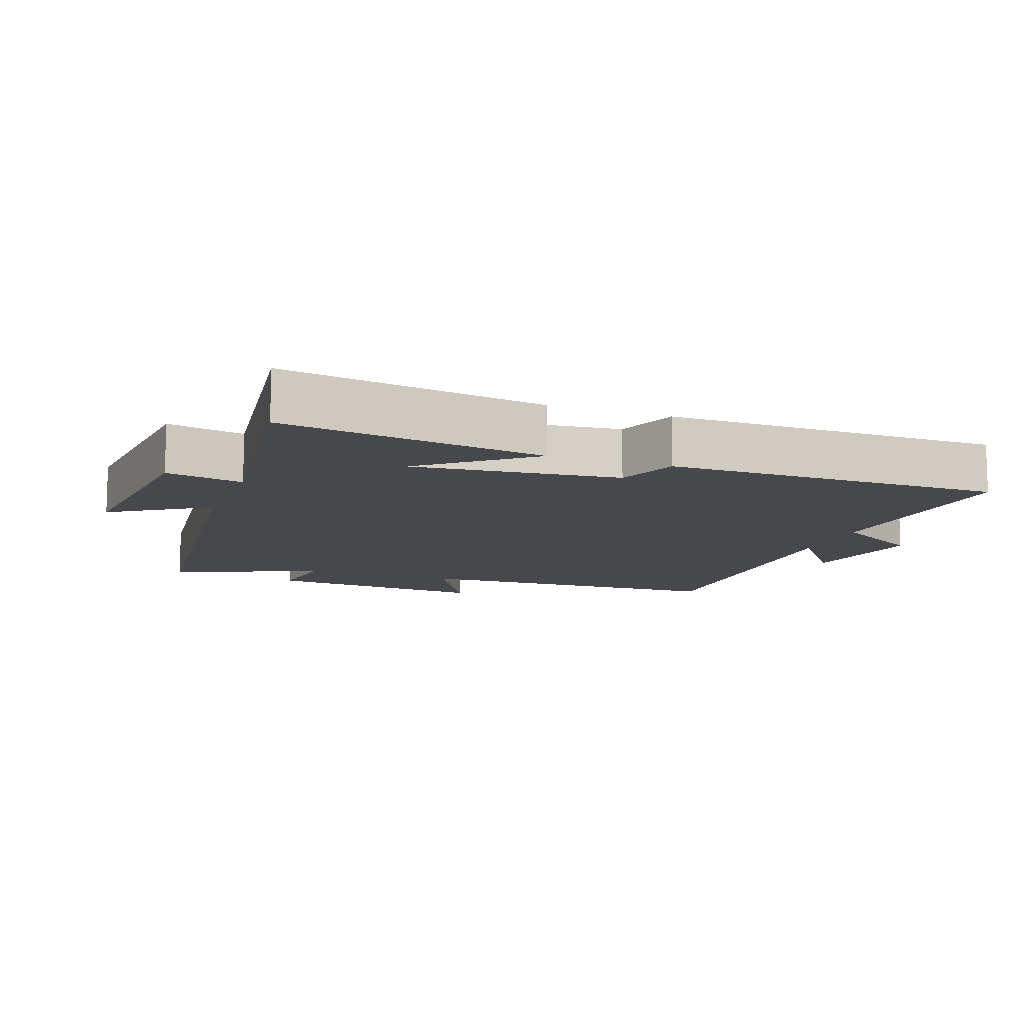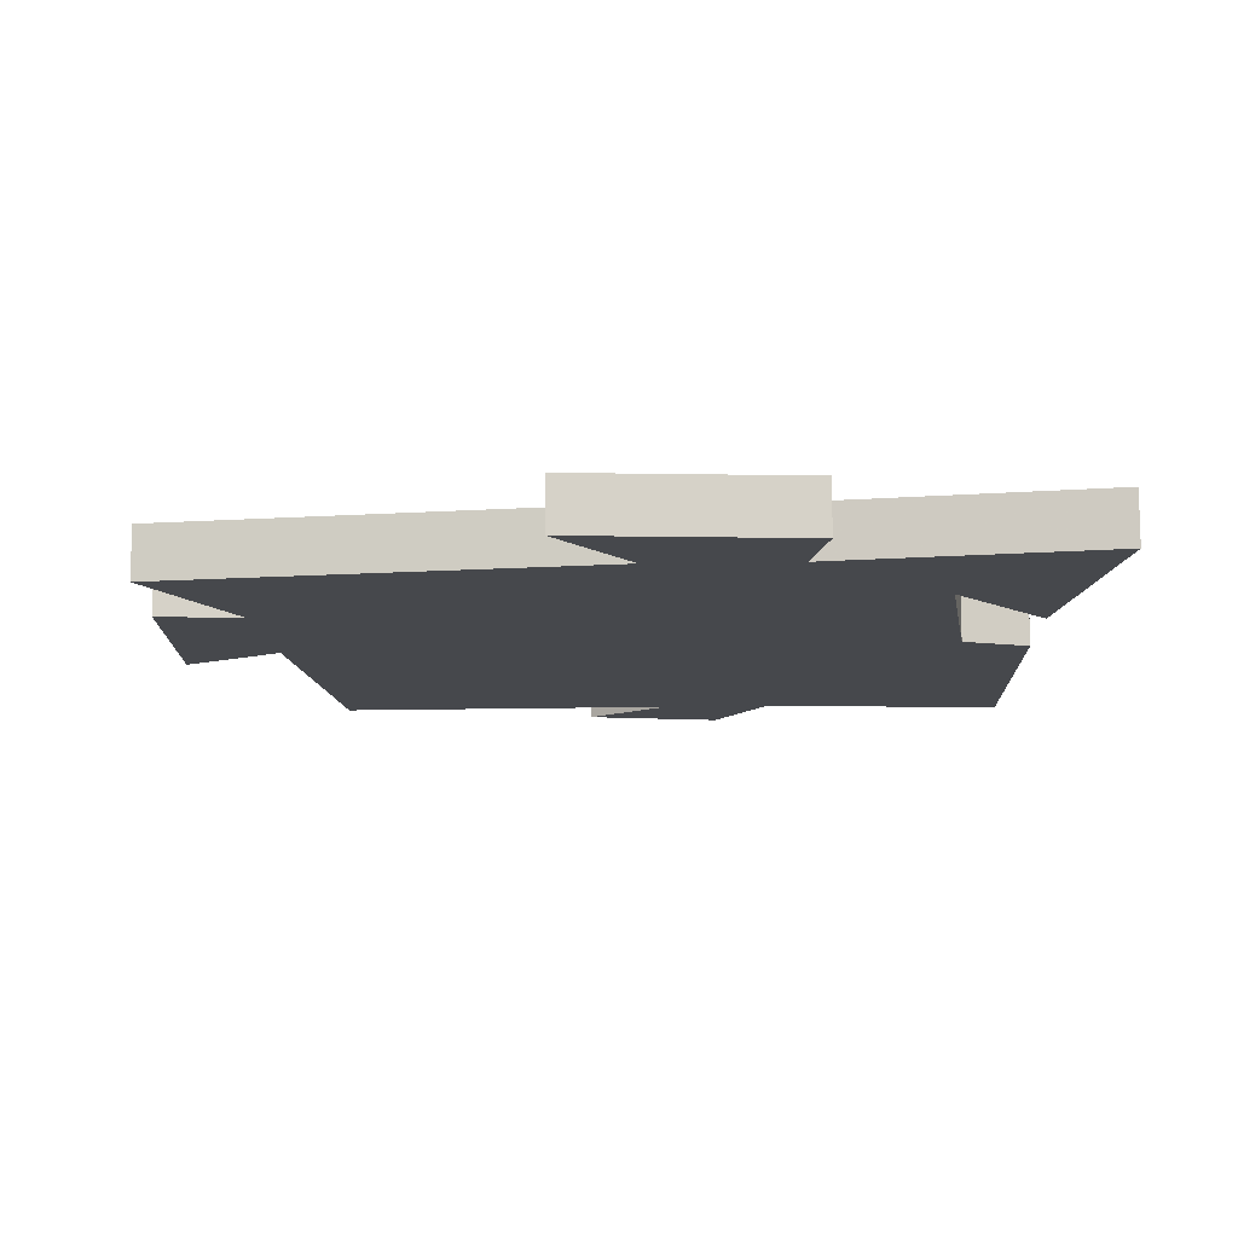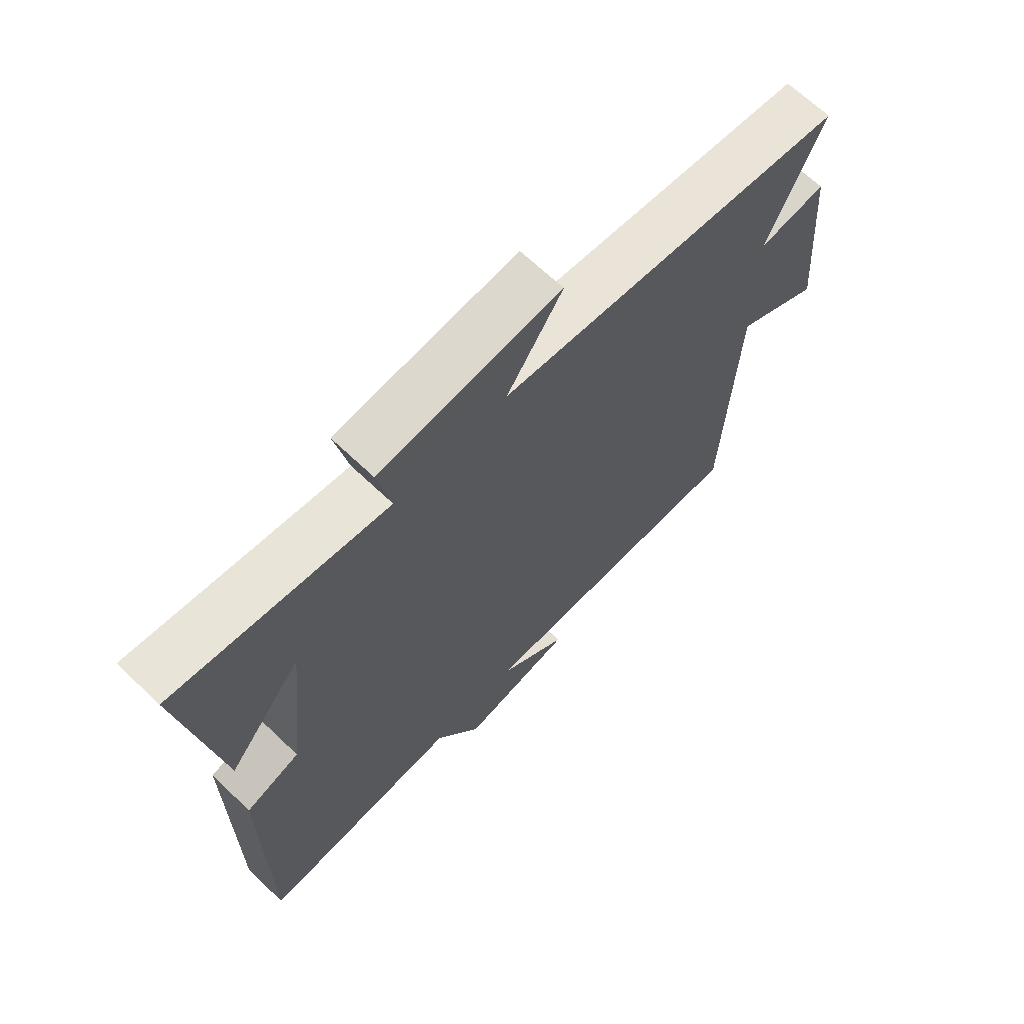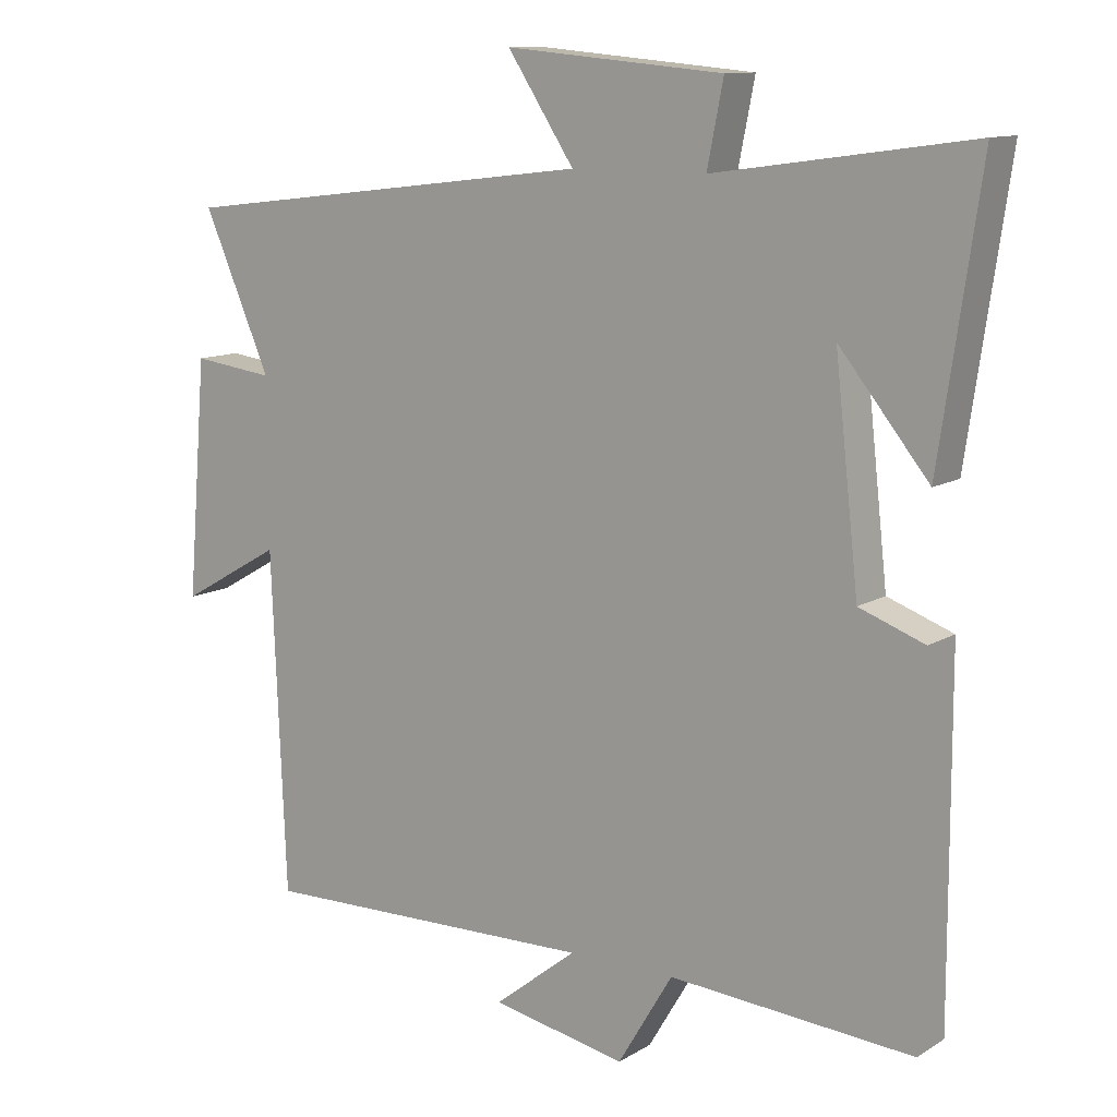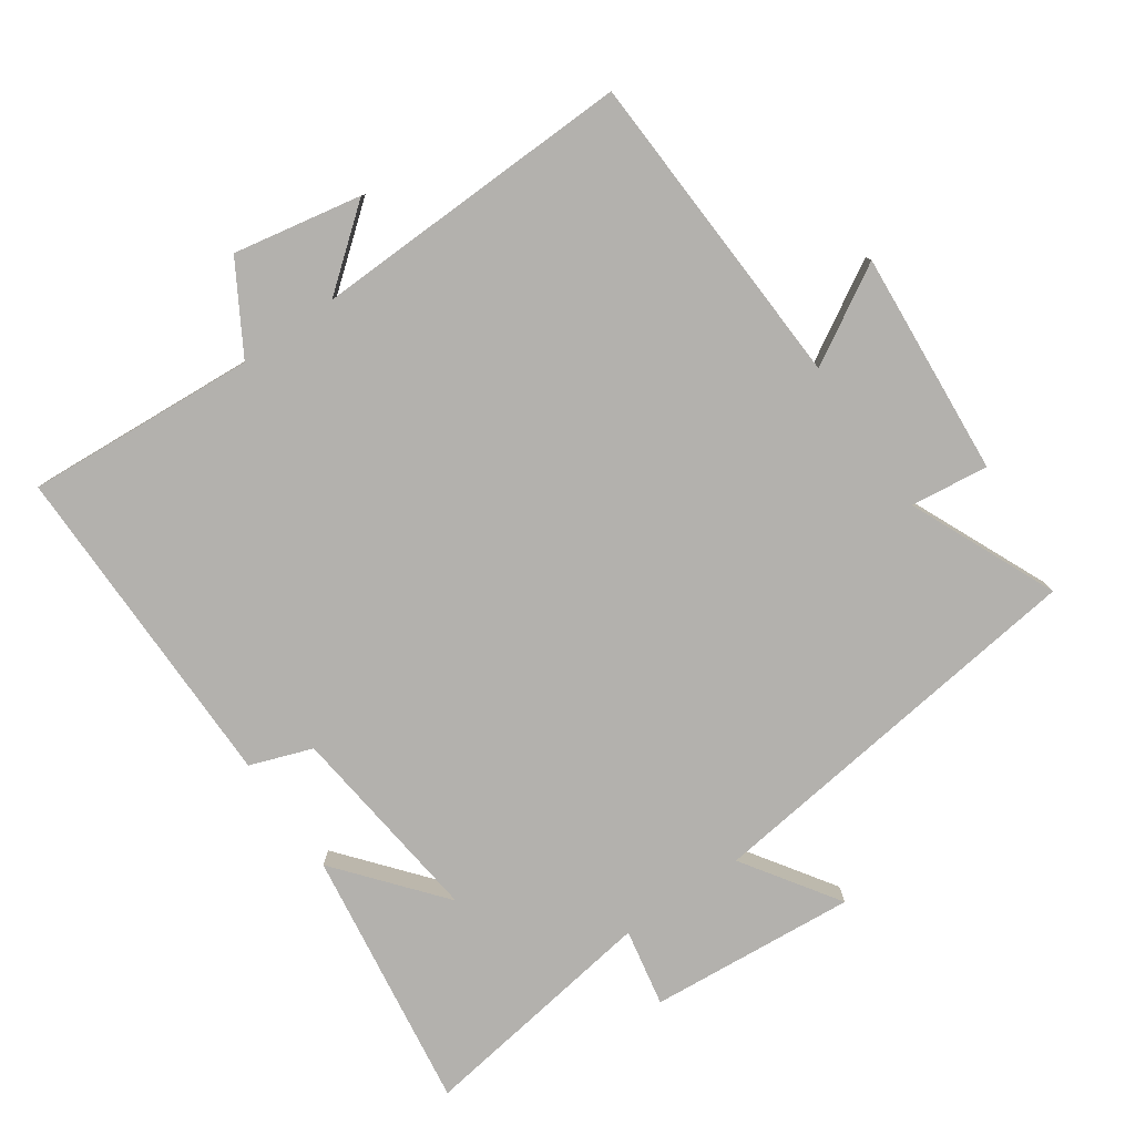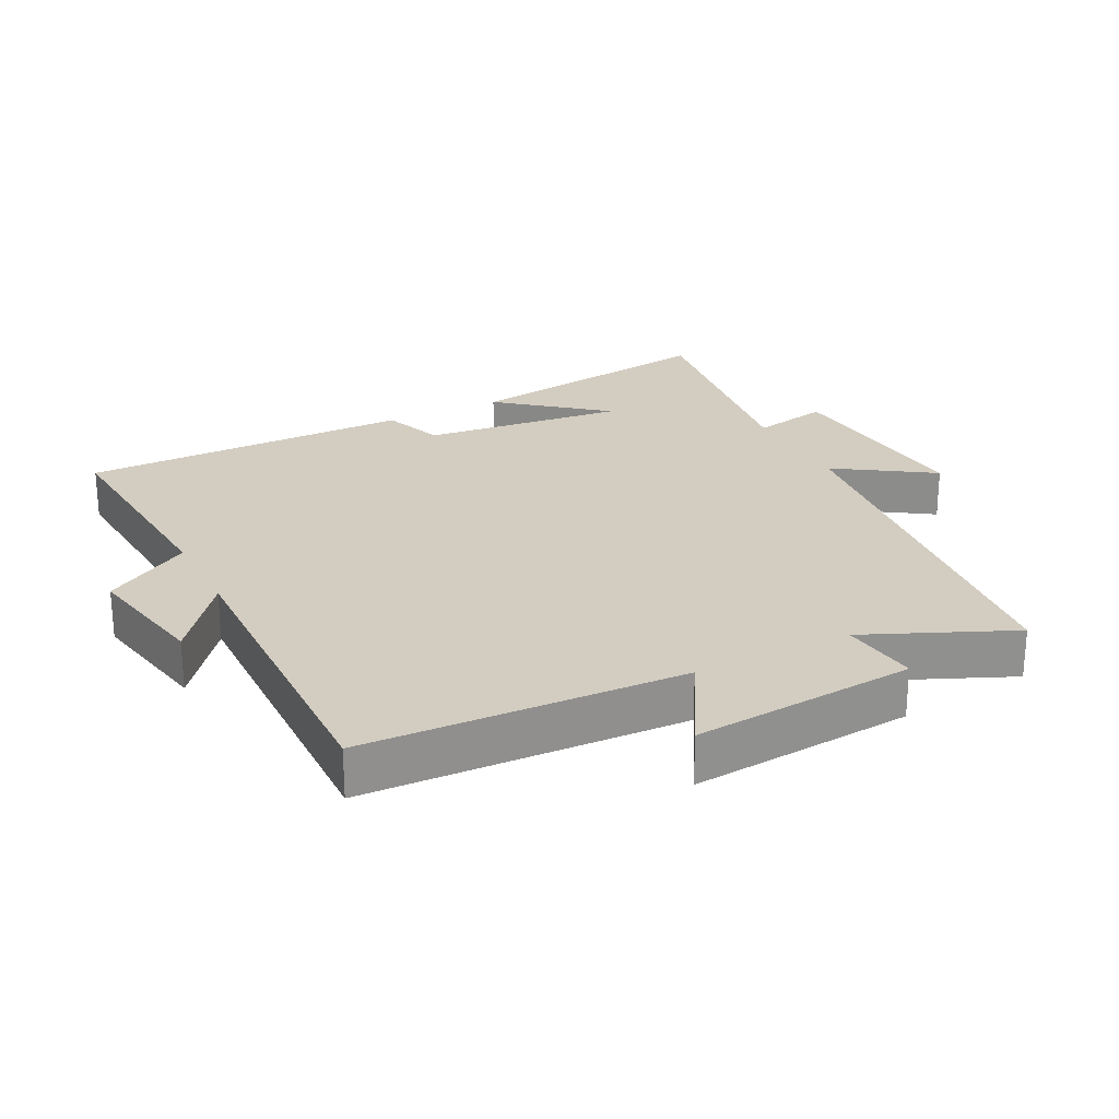
<metadata>
{"format":"obj","ext":"obj","renderer":"f3d","projection":"perspective","resolution":1024,"background":"white","views":[{"elev":-11.2,"azim":69.7,"up":"+Y"},{"elev":-11.3,"azim":2.7,"up":"+Y"},{"elev":67.3,"azim":133.7,"up":"+Z"},{"elev":11.4,"azim":35.4,"up":"+Z"},{"elev":-79.3,"azim":-144.9,"up":"+Y"},{"elev":24.8,"azim":-116.9,"up":"+Y"}]}
</metadata>
<code>
v 0.558 0.07 0.551
v 0.5 0.07 0.158
v 0.373 0.07 0.314
v 0.407 0.07 0.008
v 0.5 0.07 -0.026
v 0.501 0.07 -0.526
v 0.155 0.07 -0.5
v 0.077 0.07 -0.631
v -0.115 0.07 -0.593
v 0.003 0.07 -0.5
v -0.48 0.07 -0.51
v -0.5 0.07 -0.029
v -0.645 0.07 -0.112
v -0.617 0.07 0.224
v -0.5 0.07 0.209
v -0.596 0.07 0.429
v 0.002 0.07 0.5
v -0.093 0.07 0.644
v 0.217 0.07 0.616
v 0.194 0.07 0.5
v 0.558 0 0.551
v 0.5 0 0.158
v 0.373 0 0.314
v 0.407 0 0.008
v 0.5 0 -0.026
v 0.501 0 -0.526
v 0.155 0 -0.5
v 0.077 0 -0.631
v -0.115 0 -0.593
v 0.003 0 -0.5
v -0.48 0 -0.51
v -0.5 0 -0.029
v -0.645 0 -0.112
v -0.617 0 0.224
v -0.5 0 0.209
v -0.596 0 0.429
v 0.002 0 0.5
v -0.093 0 0.644
v 0.217 0 0.616
v 0.194 0 0.5
f 17 18 19 20
f 15 16 17 20
f 15 20 1
f 12 13 14 15
f 10 11 12 15
f 7 8 9 10
f 7 10 15
f 4 5 6 7
f 3 4 7 15
f 1 2 3
f 1 3 15
f 40 39 38 37
f 40 37 36 35
f 21 40 35
f 35 34 33 32
f 35 32 31 30
f 30 29 28 27
f 35 30 27
f 27 26 25 24
f 35 27 24 23
f 23 22 21
f 35 23 21
f 1 21 22 2
f 2 22 23 3
f 3 23 24 4
f 4 24 25 5
f 5 25 26 6
f 6 26 27 7
f 7 27 28 8
f 8 28 29 9
f 9 29 30 10
f 10 30 31 11
f 11 31 32 12
f 12 32 33 13
f 13 33 34 14
f 14 34 35 15
f 15 35 36 16
f 16 36 37 17
f 17 37 38 18
f 18 38 39 19
f 19 39 40 20
f 20 40 21 1

</code>
